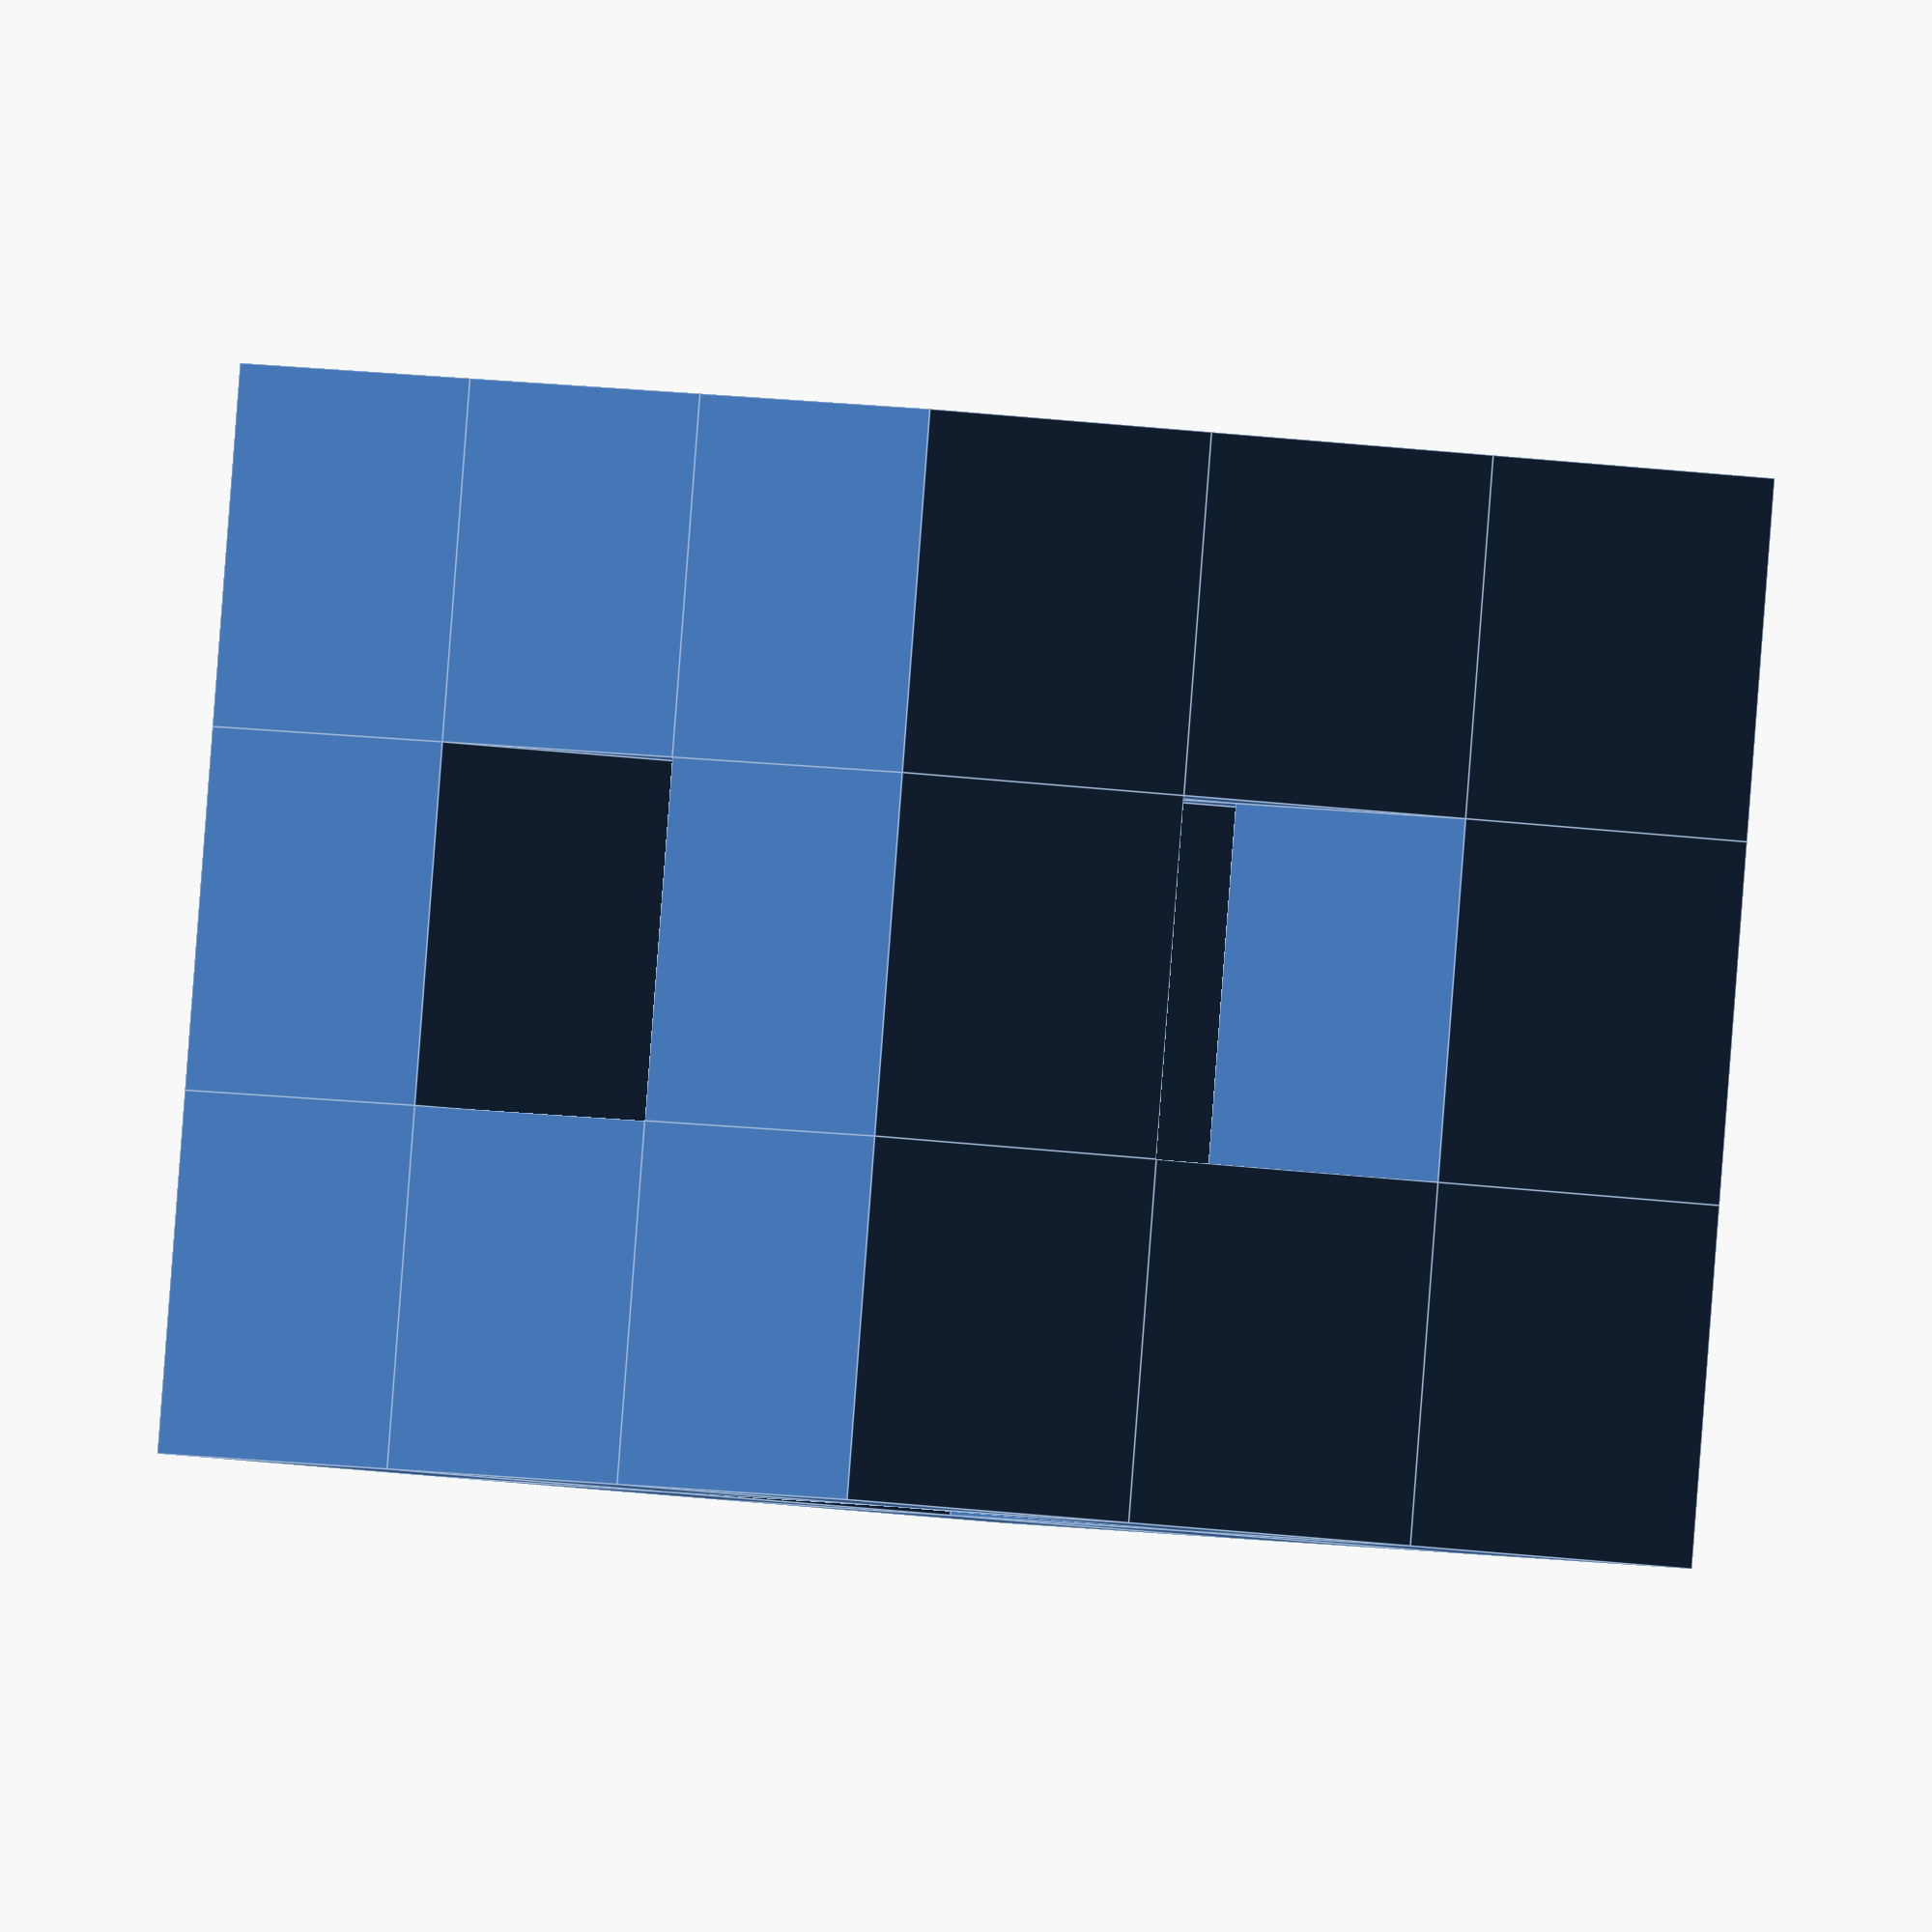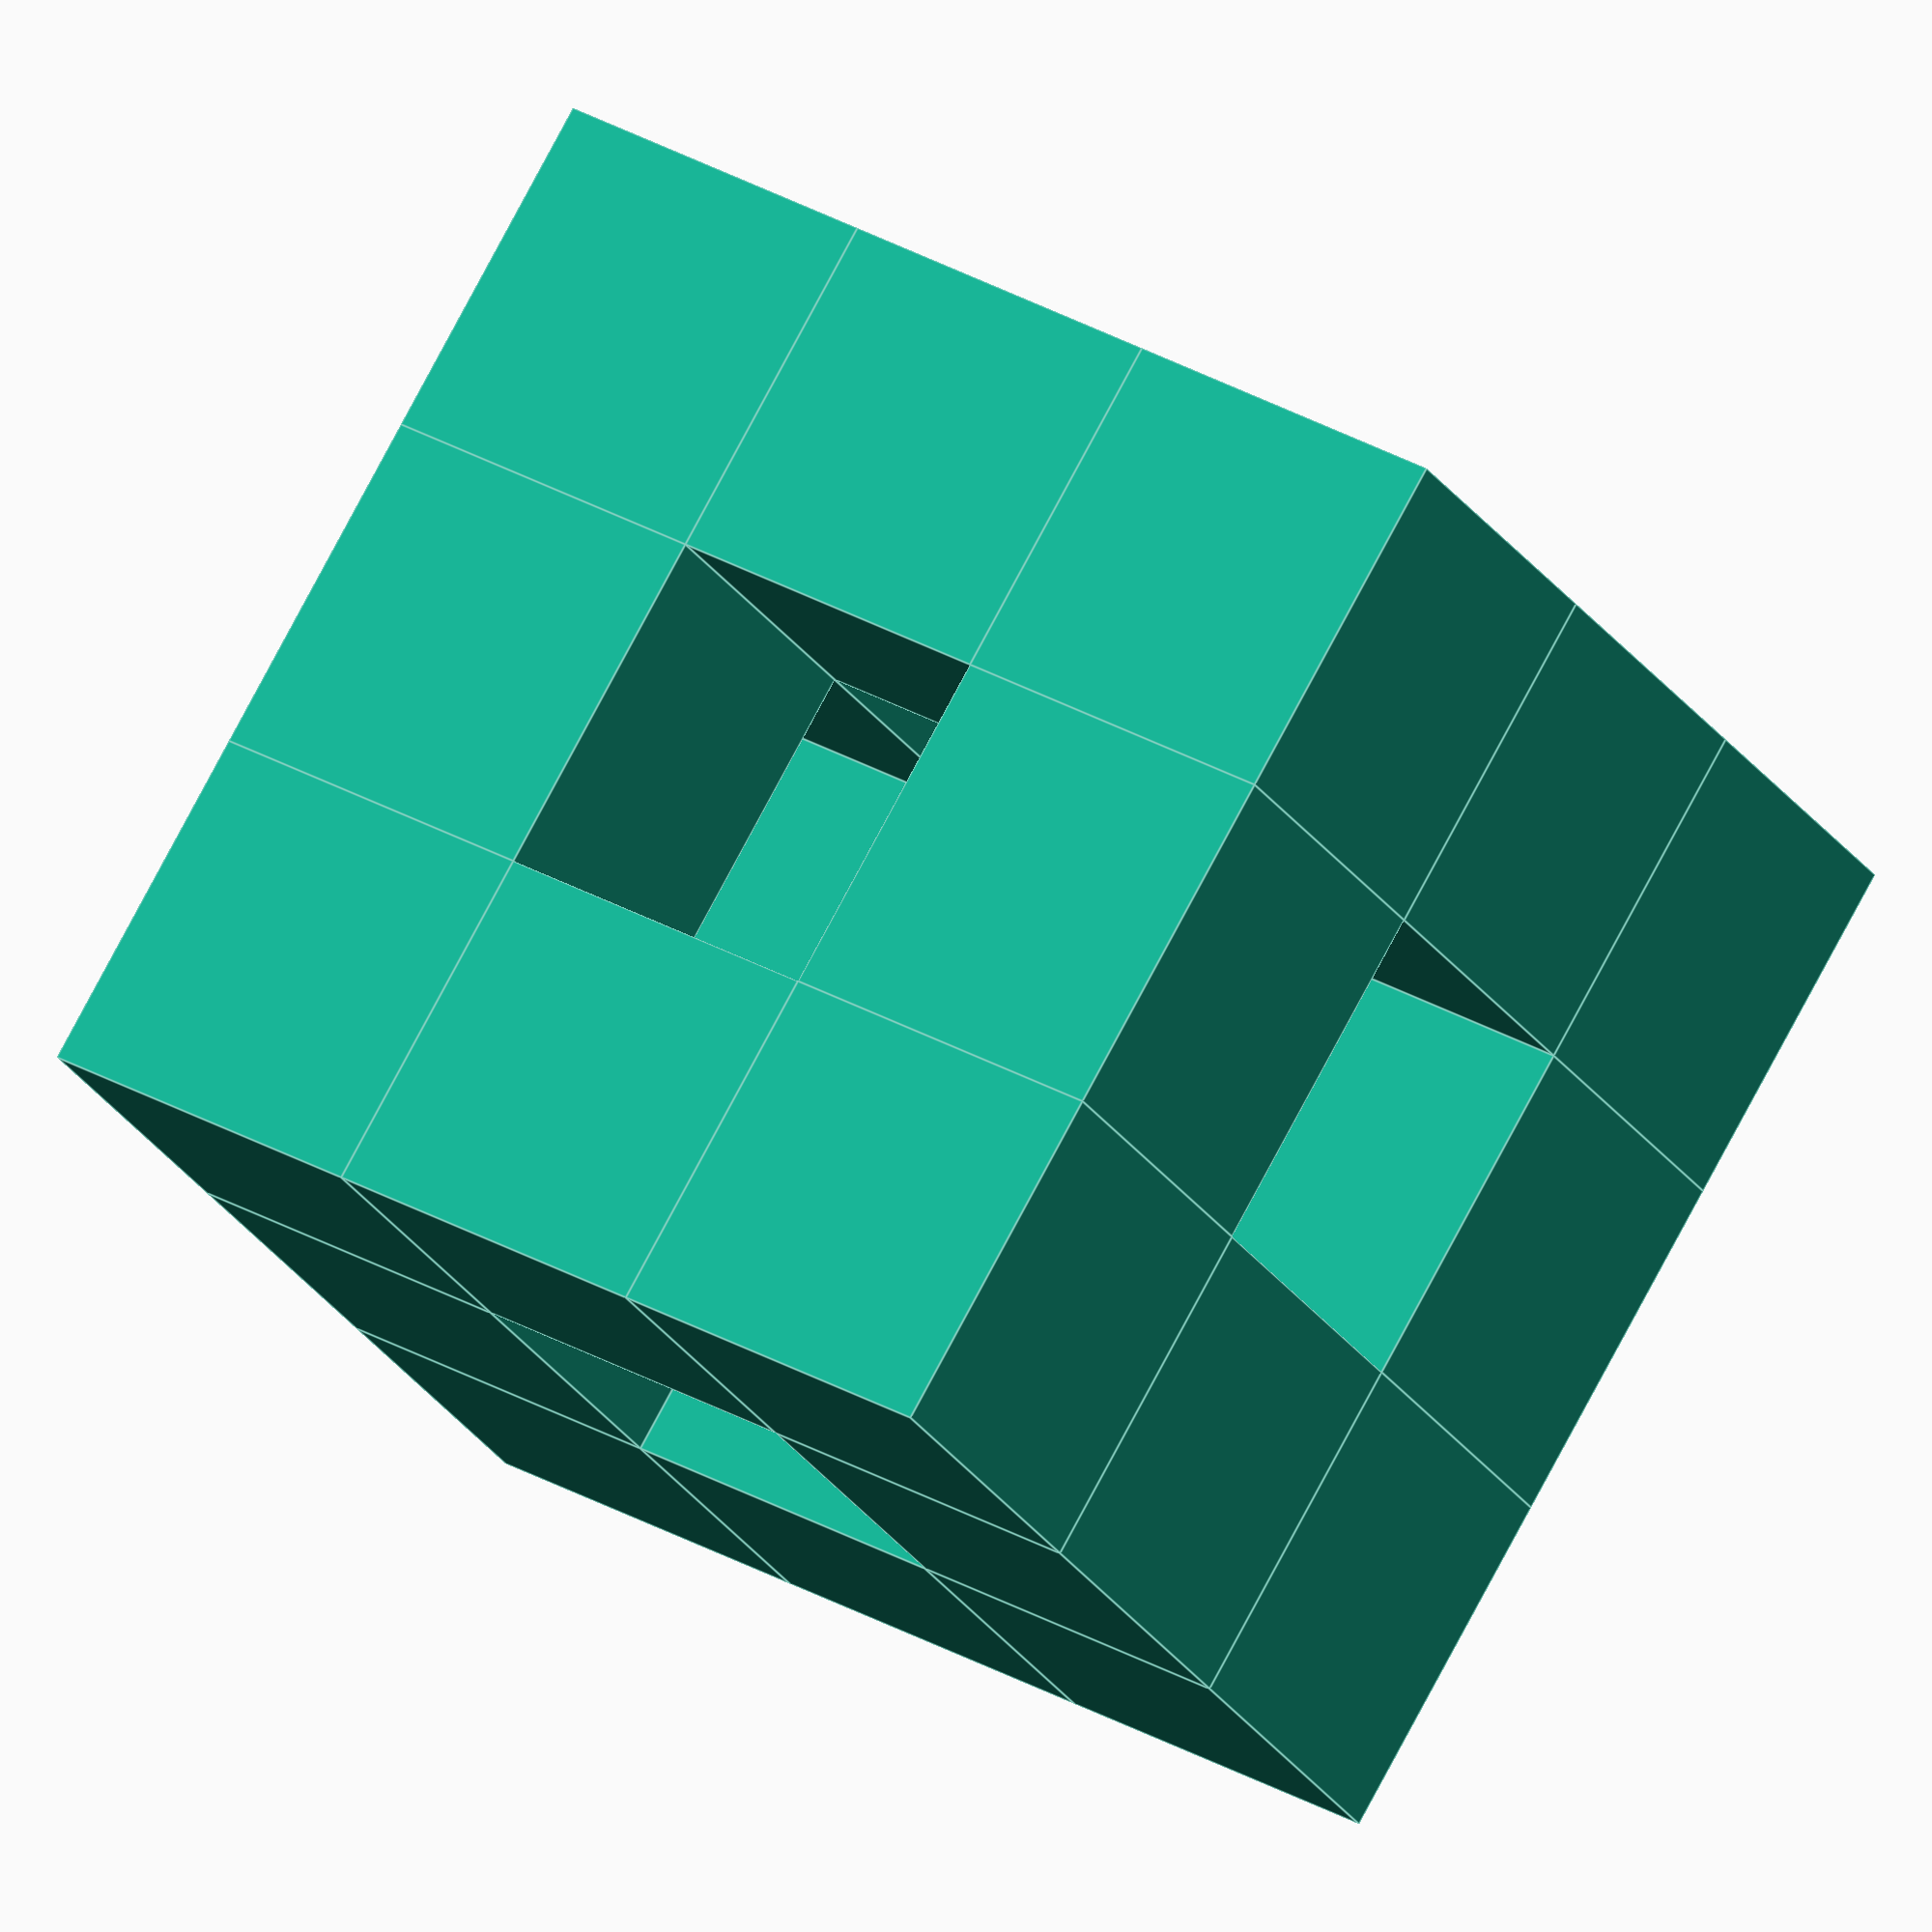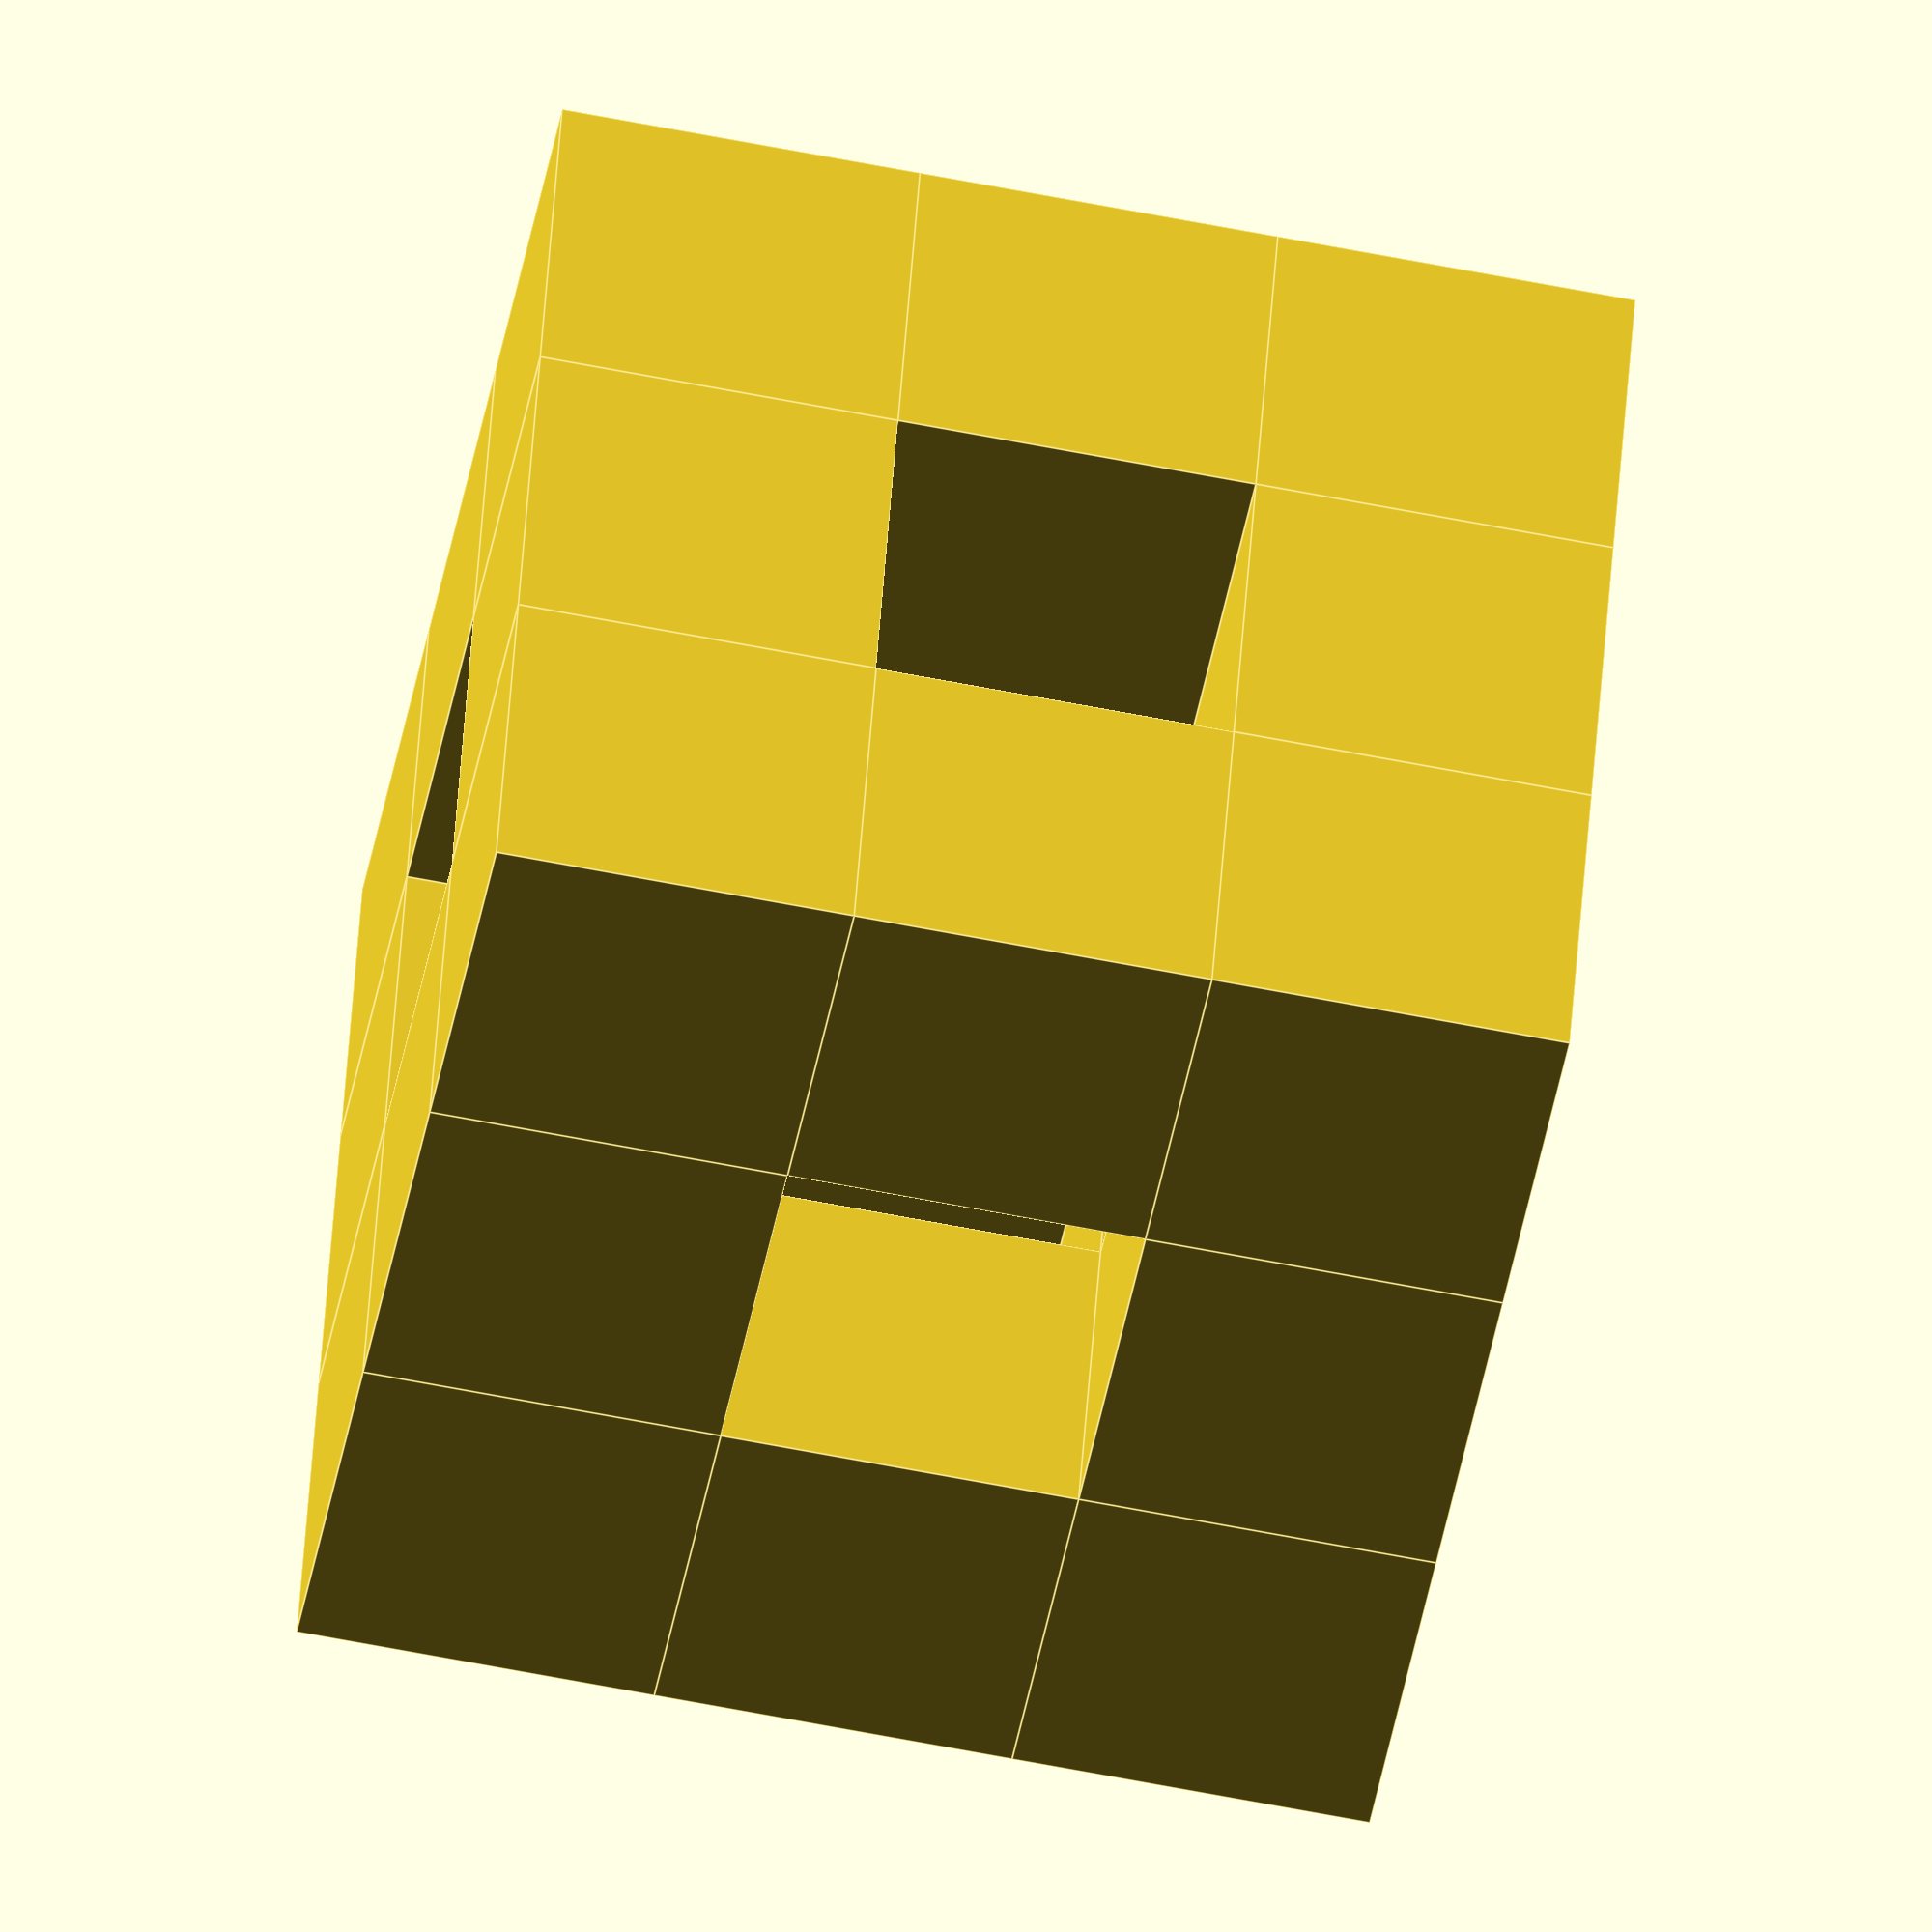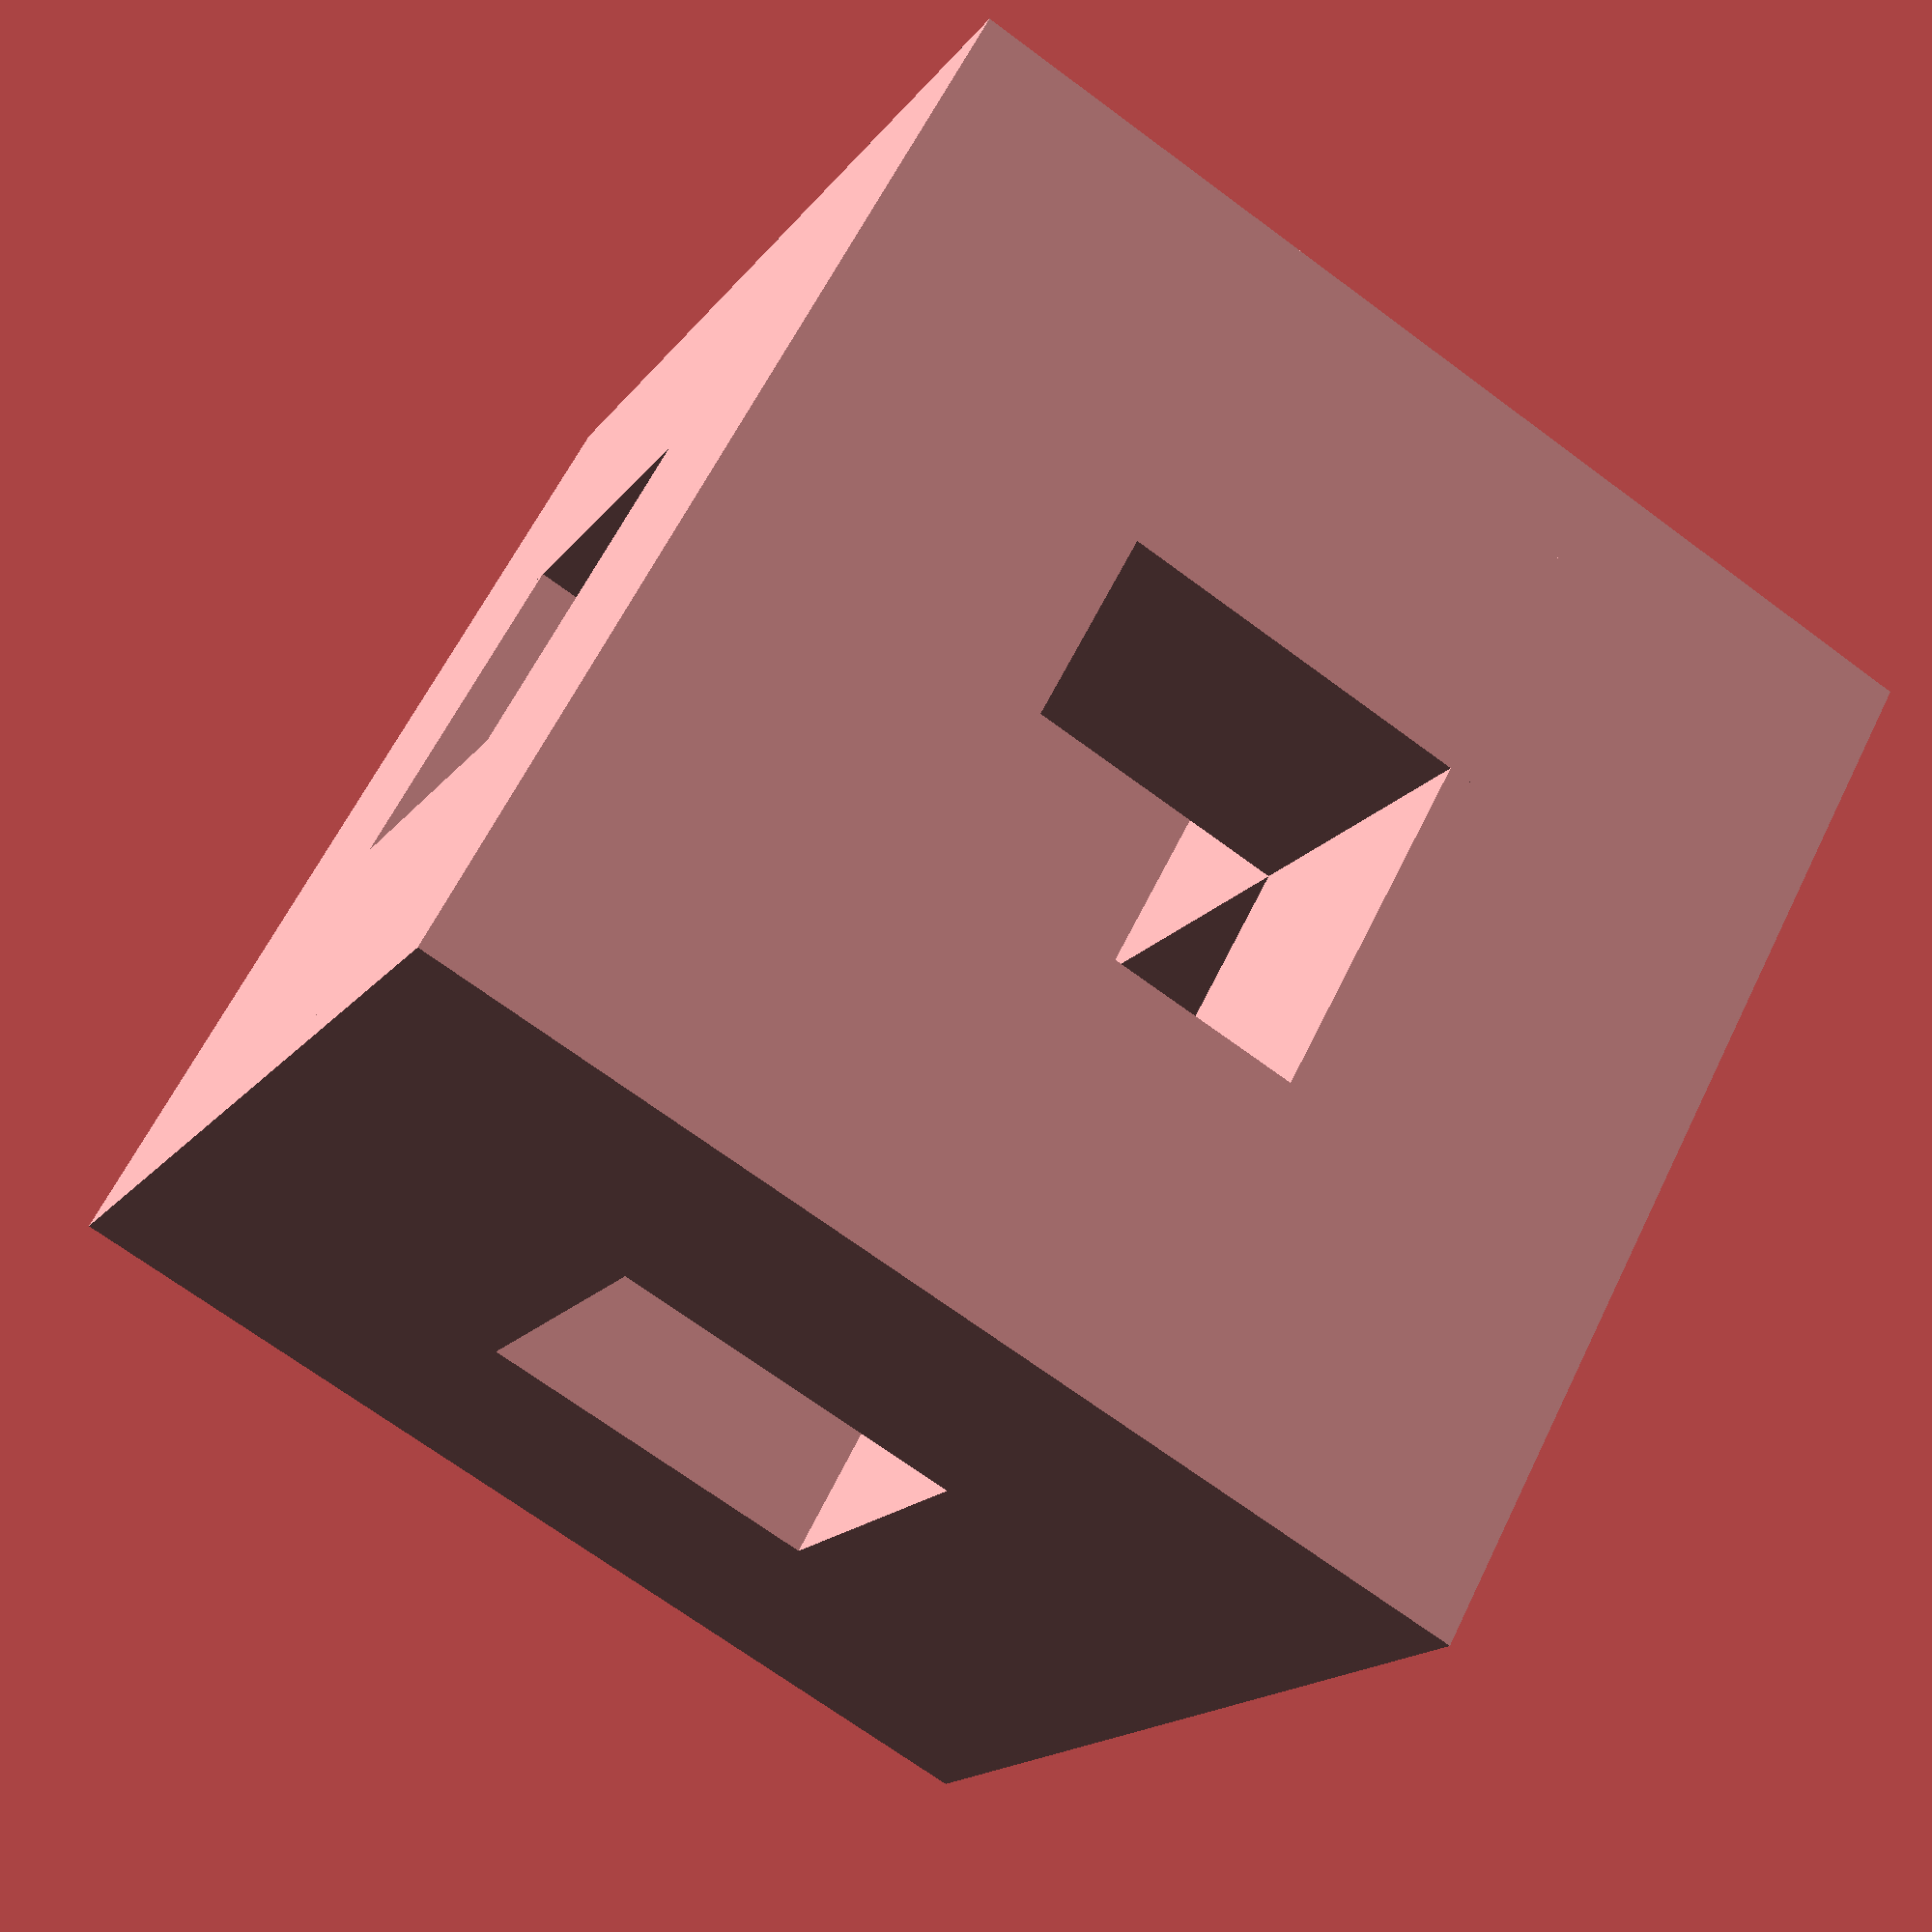
<openscad>
/* [Sponge] */

//  Type of sponge
sponge_type = 0;    // [0:Menger sponge,1:diagonal]

//  Level of sponge
level = 1;          //  [0:10]

//  Start with an inverse sponge on level 1?
start_inverse = false;

//  Flip normal/inverse between levels?
flip_to_inverse_between_levels = false;

/* [Rotation] */

//  Rotation around the X axis (angles)
rot_x = 0;          // [-360:0.1:+360]

//  Rotation around the Y axis (angles)
rot_y = 0;          // [-360:0.1:+360]

//  Rotation around the Z axis (angles)
rot_z = 0;          // [-360:0.1:+360]

/*  [Hidden]  */

//  Voxels of the different types of 3x3x3 sponges for `filled == 1`.
//
//  The bitmaps are layered as follows in the below definitions:
//  bitmap = [ z2_layer, z1_layer, z0_layer ]
//  zi_layer = [ y2_row, y1_row, y0_row ]
//  yj_row = [x0_voxel, x1_voxel, x2_voxel]
//
//  In other words, the first 3x3 matrix is the top layer, then 3rd on is the
//  bottom layer. The lower left corner of each matrix is on the Z-axis. X/Y
//  grows right and up. So the array is in [z][y][x] order, but z and y are
//  flipped.
//
//  See (i.e. render) the level-1 `diagonal_bitmap` for more details.

menger_bitmap = [
    [
        [ 1, 1, 1 ],
        [ 1, 0, 1 ],
        [ 1, 1, 1 ],
    ],
    [
        [ 1, 0, 1 ],
        [ 0, 0, 0 ],
        [ 1, 0, 1 ],
    ],
    [
        [ 1, 1, 1 ],
        [ 1, 0, 1 ],
        [ 1, 1, 1 ],
    ],
];

diagonal_bitmap = [
    [
        [ 0, 0, 1 ],
        [ 0, 0, 0 ],
        [ 0, 0, 0 ],
    ],
    [
        [ 0, 0, 0 ],
        [ 0, 1, 0 ],
        [ 0, 0, 0 ],
    ],
    [
        [ 0, 0, 0 ],
        [ 0, 0, 0 ],
        [ 1, 0, 0 ],
    ],
];

//  All the bitmaps
//
//  NOTE:   Make sure the order in the customizer dropdown (see top
//          of this file) aligns with the below order or bitmaps.

bitmaps = [
    menger_bitmap,
    diagonal_bitmap,
];

module sponge(type=0, level=1, filled=1, flip=false) {
    assert(level >= 0,
        "Level of sponge must be non-negative");
    assert(filled == 0 || filled == 1,
        "Parameter `filled` must be either 0 or 1");

    if (level > 0) {
        //  Level 1 and above, render the voxels out of
        //  third-sized sponges one level lower.
        //  Optionally flip to inverse.
        //
        //  NOTE:   It's easy to create 1x1x1 cubes everywhere (e.g. makes
        //          the coordinates simpler). But we want the end result to be
        //          1x1x1, so we scale everything down once this level is done.
        scale([1/3, 1/3, 1/3]) {
            for (x = [0:2], y = [0:2], z = [0:2]) {
                //  This weird [2-z][2-y][x] indexing makes sure that the
                //  bitmap definions above make sense visually and the
                //  3D coordinates make sense here.
                if (bitmaps[type][2-z][2-y][x] == filled) {
                    translate([x, y, z])
                    sponge(type, level-1, flip ? 1-filled : filled);
                }
            }
        }
    }
    else {
        //  A level-0 sponge is just a cube, no matter its type.
        cube();
    }
}

//  Log debugging info to console

echo("========================================");

echo("bitmaps:");
for (bm = bitmaps) {
    echo(bm);
}

echo("----------------------------------------");

echo("sponge type", sponge_type);
echo("starting level", level);
echo("start inverse", start_inverse);
echo("flip to inverse between levels", flip_to_inverse_between_levels);

echo("----------------------------------------");

echo("X/Y/Z rotation:", rot_x, rot_y, rot_z);

//  Render sponge, then center and rotate
rotate(a=[rot_x, rot_y, rot_z])
translate([-0.5, -0.5, -0.5])   //  The sponge is 1x1x1 in size
sponge(
    type = sponge_type,
    level = level,
    filled = start_inverse ? 0 : 1,
    flip = flip_to_inverse_between_levels
);

echo("========================================");


</openscad>
<views>
elev=176.9 azim=95.6 roll=219.1 proj=o view=edges
elev=328.2 azim=221.0 roll=128.7 proj=o view=edges
elev=245.0 azim=161.8 roll=281.1 proj=o view=edges
elev=249.5 azim=313.1 roll=306.6 proj=p view=solid
</views>
